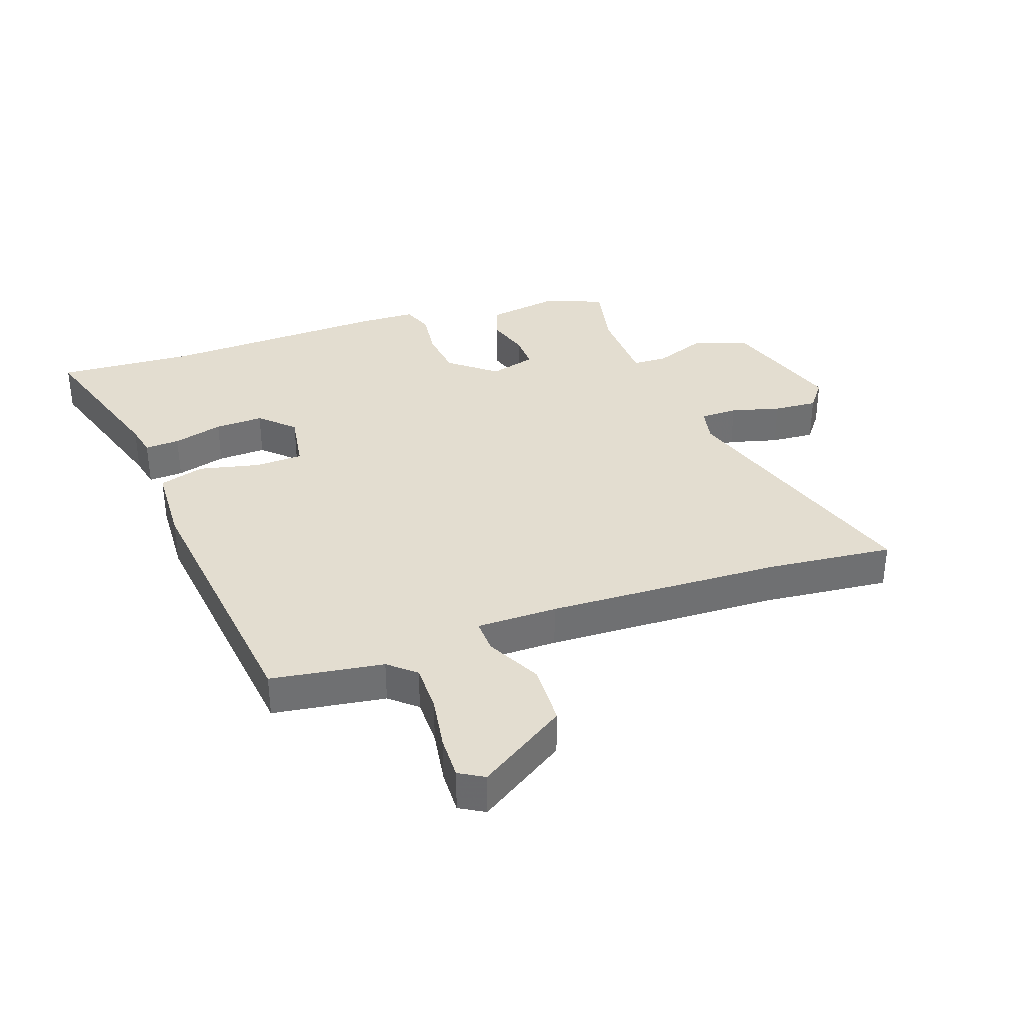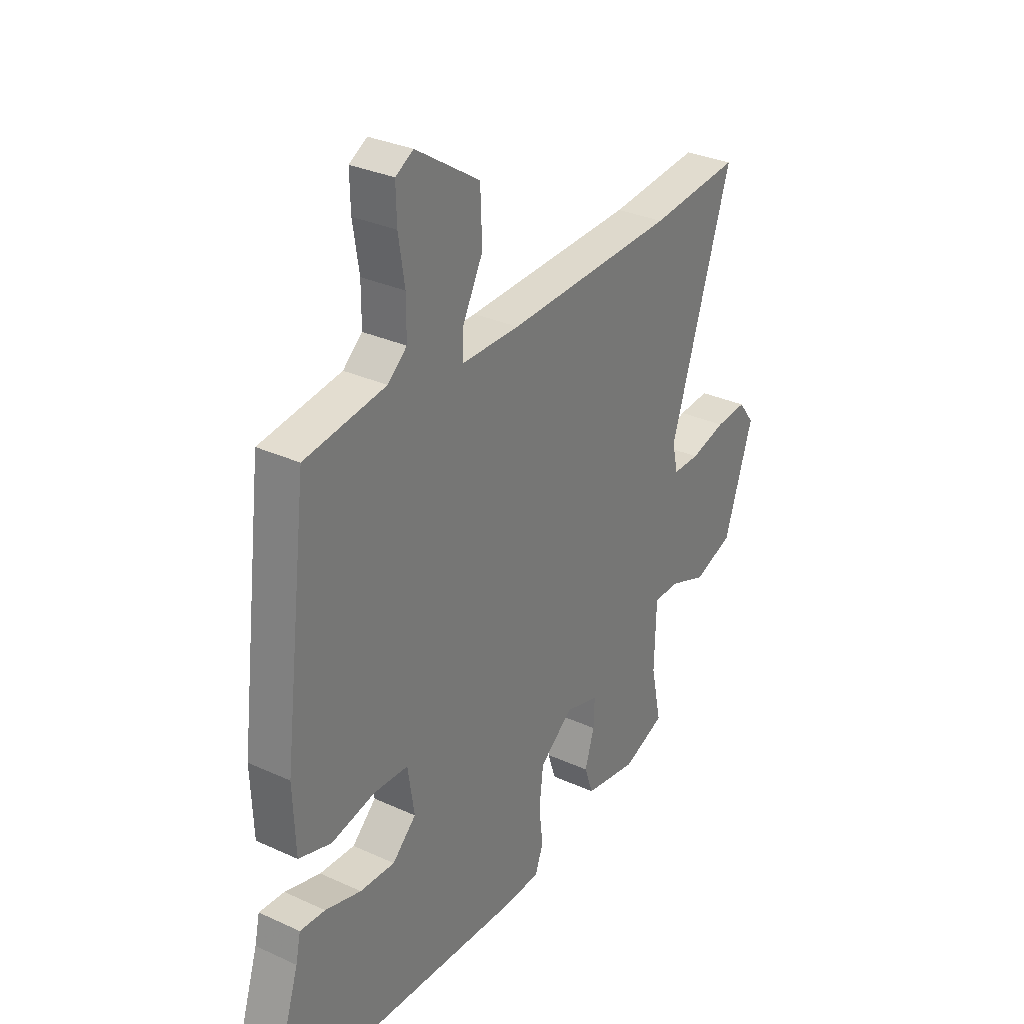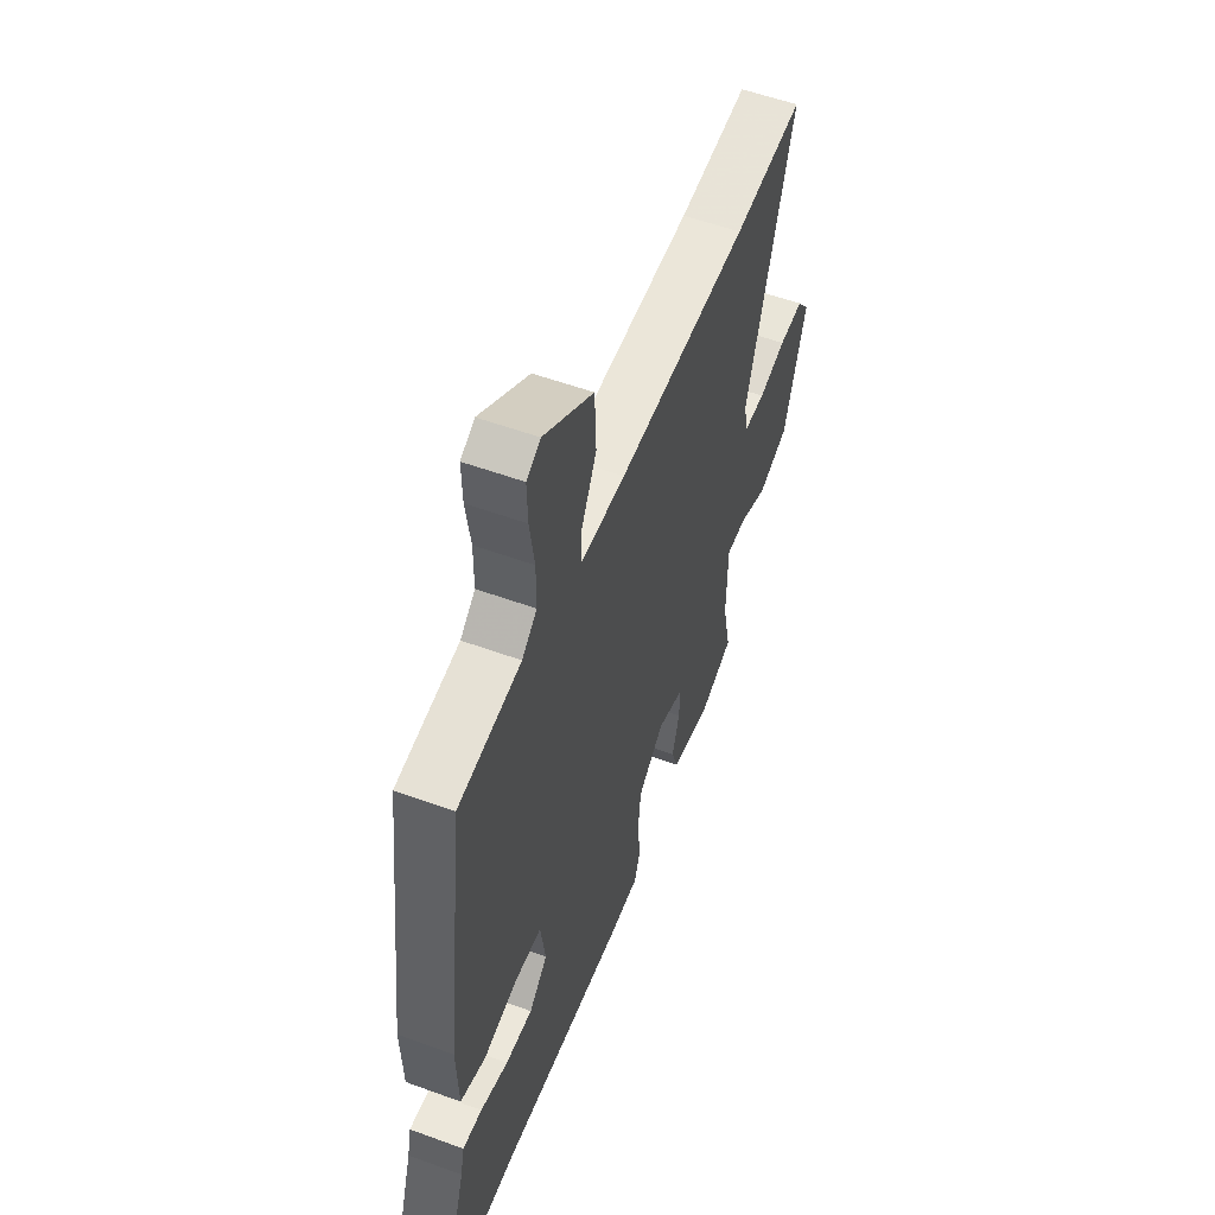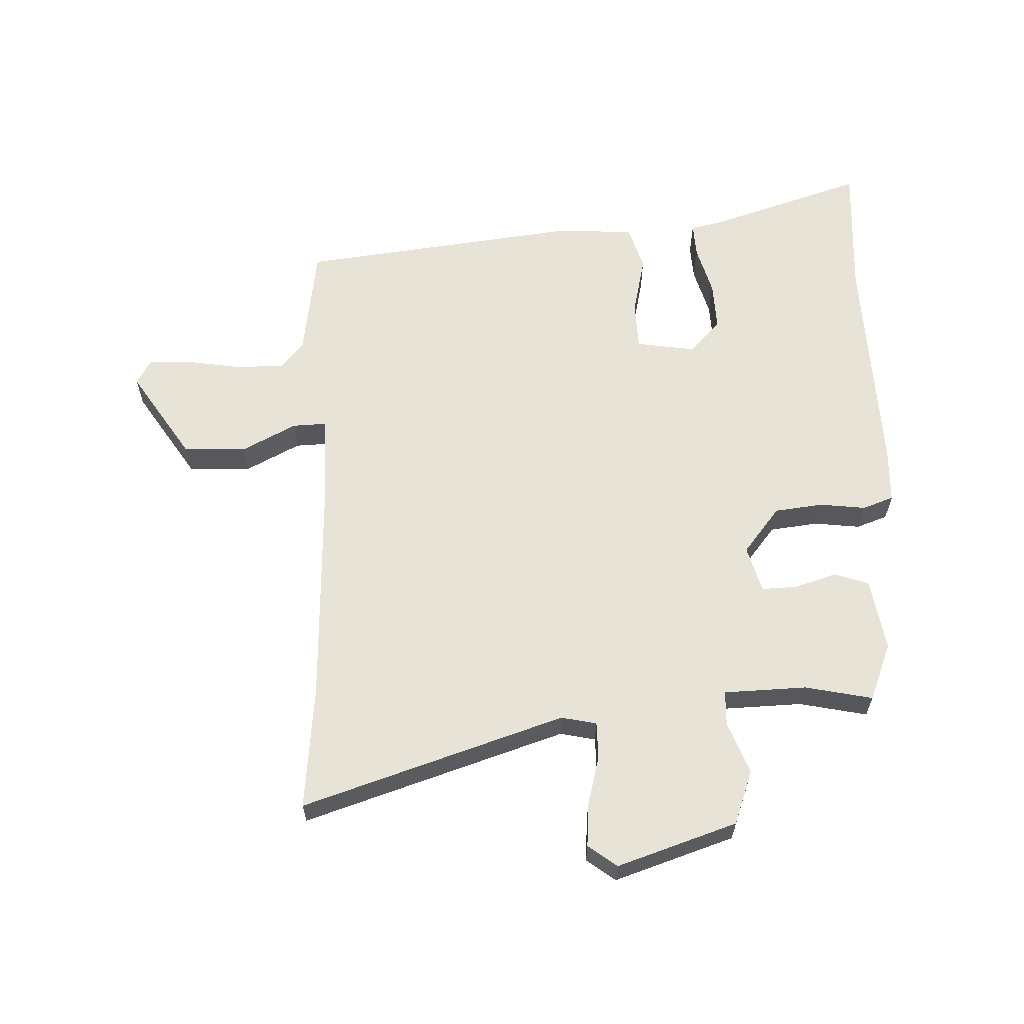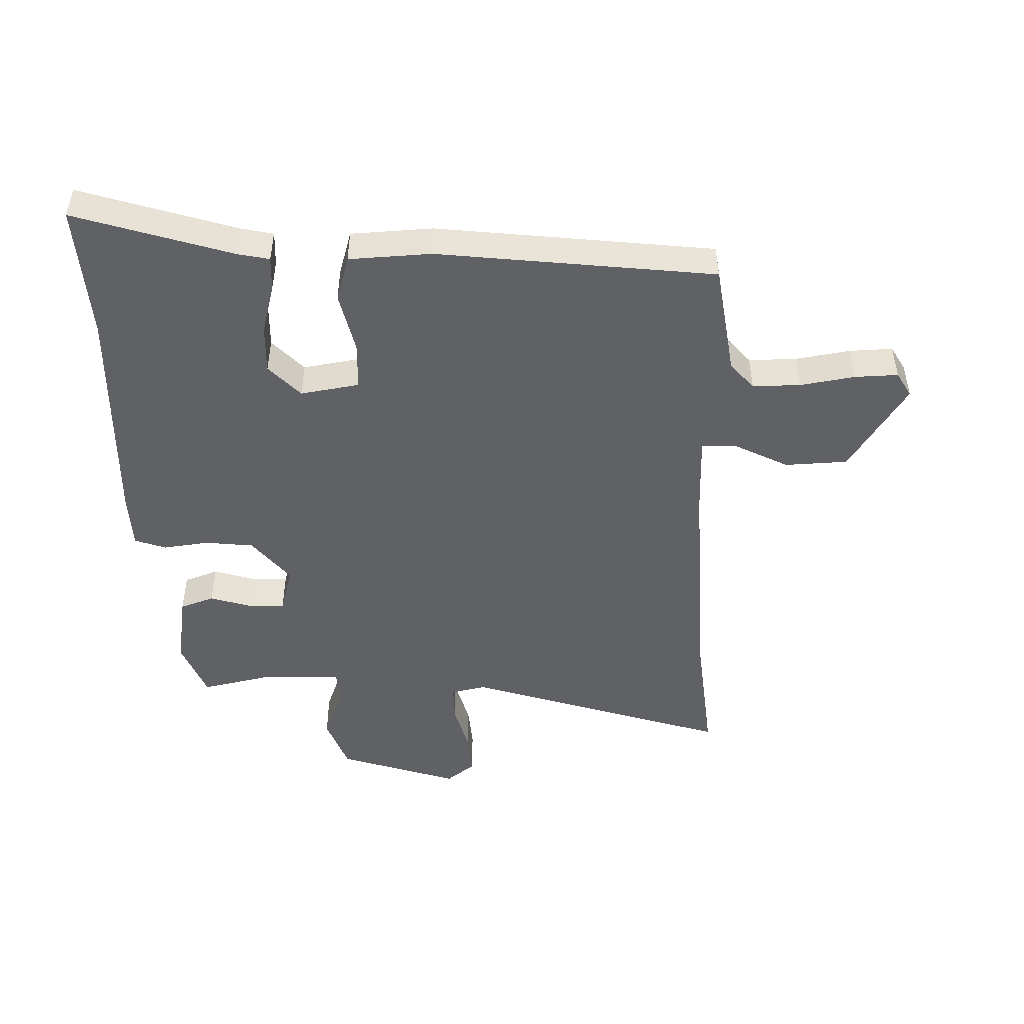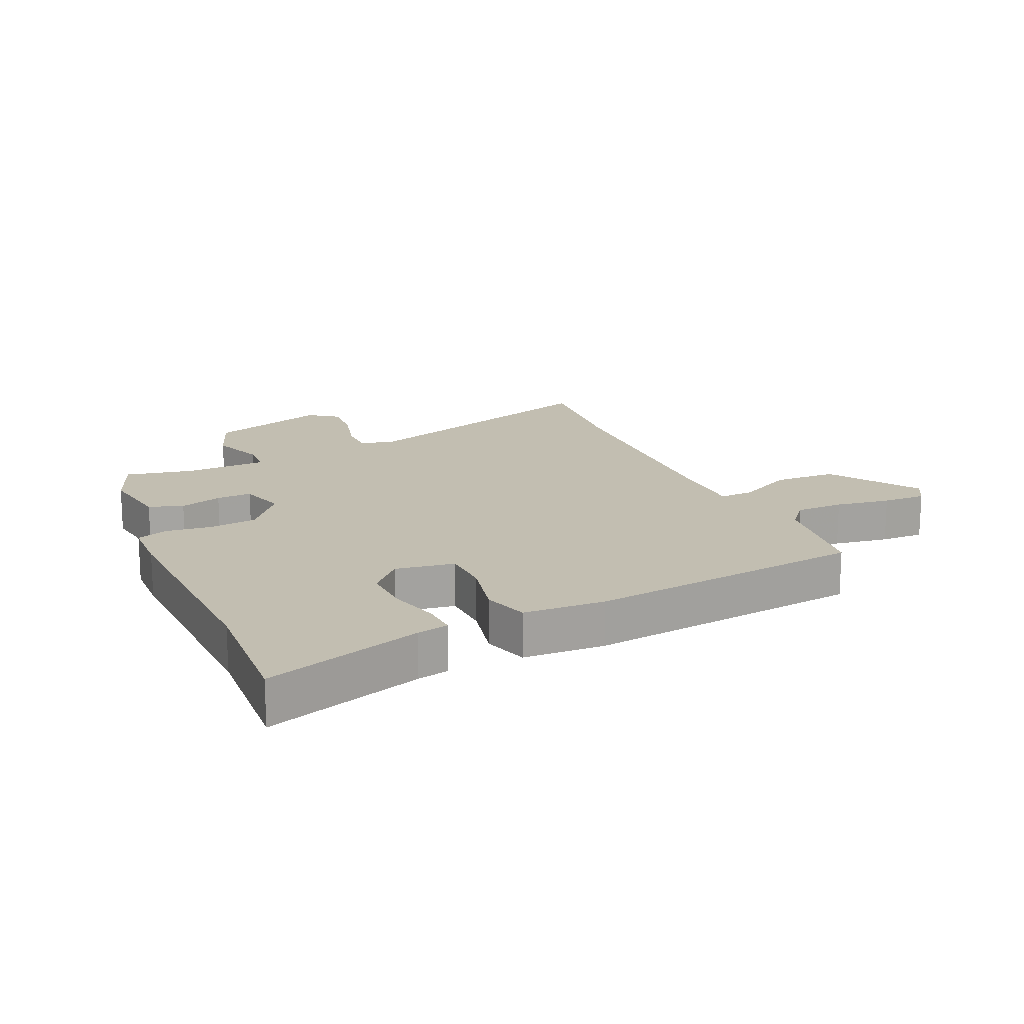
<metadata>
{"format":"obj","ext":"obj","renderer":"f3d","projection":"perspective","resolution":1024,"background":"white","views":[{"elev":35.5,"azim":-19.3,"up":"+Y"},{"elev":30.9,"azim":-56.6,"up":"+Z"},{"elev":54.7,"azim":-68.8,"up":"+Z"},{"elev":61.8,"azim":87.9,"up":"+Y"},{"elev":-48.3,"azim":-88.2,"up":"+Y"},{"elev":17.1,"azim":-114.3,"up":"+Y"}]}
</metadata>
<code>
v 0.48 0.07 -0.423
v 0.387 0.07 -0.46
v 0.27 0.07 -0.441
v 0.251 0.07 -0.386
v 0.272 0.07 -0.318
v 0.274 0.07 -0.261
v 0.199 0.07 -0.24
v 0.125 0.07 -0.299
v 0.116 0.07 -0.377
v 0.125 0.07 -0.451
v 0.107 0.07 -0.501
v 0.017 0.07 -0.504
v -0.35 0.07 -0.491
v -0.568 0.07 -0.504
v -0.488 0.07 -0.252
v -0.477 0.07 -0.201
v -0.421 0.07 -0.204
v -0.341 0.07 -0.226
v -0.263 0.07 -0.229
v -0.21 0.07 -0.179
v -0.225 0.07 -0.084
v -0.302 0.07 -0.081
v -0.4 0.07 -0.103
v -0.473 0.07 -0.081
v -0.479 0.07 0.051
v -0.426 0.07 0.497
v -0.245 0.07 0.523
v -0.202 0.07 0.56
v -0.202 0.07 0.637
v -0.216 0.07 0.725
v -0.218 0.07 0.795
v -0.178 0.07 0.818
v -0.035 0.07 0.725
v -0.031 0.07 0.624
v -0.076 0.07 0.536
v -0.078 0.07 0.481
v 0.052 0.07 0.48
v 0.431 0.07 0.493
v 0.633 0.07 0.513
v 0.496 0.07 0.091
v 0.508 0.07 0.034
v 0.568 0.07 0.034
v 0.647 0.07 0.055
v 0.717 0.07 0.06
v 0.752 0.07 0.014
v 0.688 0.07 -0.179
v 0.601 0.07 -0.211
v 0.517 0.07 -0.179
v 0.461 0.07 -0.181
v 0.457 0.07 -0.314
v 0.48 0 -0.423
v 0.387 0 -0.46
v 0.27 0 -0.441
v 0.251 0 -0.386
v 0.272 0 -0.318
v 0.274 0 -0.261
v 0.199 0 -0.24
v 0.125 0 -0.299
v 0.116 0 -0.377
v 0.125 0 -0.451
v 0.107 0 -0.501
v 0.017 0 -0.504
v -0.35 0 -0.491
v -0.568 0 -0.504
v -0.488 0 -0.252
v -0.477 0 -0.201
v -0.421 0 -0.204
v -0.341 0 -0.226
v -0.263 0 -0.229
v -0.21 0 -0.179
v -0.225 0 -0.084
v -0.302 0 -0.081
v -0.4 0 -0.103
v -0.473 0 -0.081
v -0.479 0 0.051
v -0.426 0 0.497
v -0.245 0 0.523
v -0.202 0 0.56
v -0.202 0 0.637
v -0.216 0 0.725
v -0.218 0 0.795
v -0.178 0 0.818
v -0.035 0 0.725
v -0.031 0 0.624
v -0.076 0 0.536
v -0.078 0 0.481
v 0.052 0 0.48
v 0.431 0 0.493
v 0.633 0 0.513
v 0.496 0 0.091
v 0.508 0 0.034
v 0.568 0 0.034
v 0.647 0 0.055
v 0.717 0 0.06
v 0.752 0 0.014
v 0.688 0 -0.179
v 0.601 0 -0.211
v 0.517 0 -0.179
v 0.461 0 -0.181
v 0.457 0 -0.314
f 45 46 47 48
f 45 48 49
f 42 43 44 45
f 41 42 45 49
f 40 41 49
f 38 39 40
f 37 38 40 49
f 36 37 49 50
f 32 33 34 35
f 32 35 36
f 29 30 31 32
f 28 29 32 36
f 27 28 36 50
f 22 23 24 25
f 21 22 25 26
f 15 16 17 18
f 13 14 15 18
f 13 18 19
f 12 13 19 20
f 9 10 11 12
f 8 9 12 20
f 2 3 4 5
f 2 5 6
f 1 2 6
f 50 1 6
f 21 26 27 50
f 21 50 6
f 7 8 20 21
f 6 7 21
f 98 97 96 95
f 99 98 95
f 95 94 93 92
f 99 95 92 91
f 99 91 90
f 90 89 88
f 99 90 88 87
f 100 99 87 86
f 85 84 83 82
f 86 85 82
f 82 81 80 79
f 86 82 79 78
f 100 86 78 77
f 75 74 73 72
f 76 75 72 71
f 68 67 66 65
f 68 65 64 63
f 69 68 63
f 70 69 63 62
f 62 61 60 59
f 70 62 59 58
f 55 54 53 52
f 56 55 52
f 56 52 51
f 56 51 100
f 100 77 76 71
f 56 100 71
f 71 70 58 57
f 71 57 56
f 1 51 52 2
f 2 52 53 3
f 3 53 54 4
f 4 54 55 5
f 5 55 56 6
f 6 56 57 7
f 7 57 58 8
f 8 58 59 9
f 9 59 60 10
f 10 60 61 11
f 11 61 62 12
f 12 62 63 13
f 13 63 64 14
f 14 64 65 15
f 15 65 66 16
f 16 66 67 17
f 17 67 68 18
f 18 68 69 19
f 19 69 70 20
f 20 70 71 21
f 21 71 72 22
f 22 72 73 23
f 23 73 74 24
f 24 74 75 25
f 25 75 76 26
f 26 76 77 27
f 27 77 78 28
f 28 78 79 29
f 29 79 80 30
f 30 80 81 31
f 31 81 82 32
f 32 82 83 33
f 33 83 84 34
f 34 84 85 35
f 35 85 86 36
f 36 86 87 37
f 37 87 88 38
f 38 88 89 39
f 39 89 90 40
f 40 90 91 41
f 41 91 92 42
f 42 92 93 43
f 43 93 94 44
f 44 94 95 45
f 45 95 96 46
f 46 96 97 47
f 47 97 98 48
f 48 98 99 49
f 49 99 100 50
f 50 100 51 1

</code>
